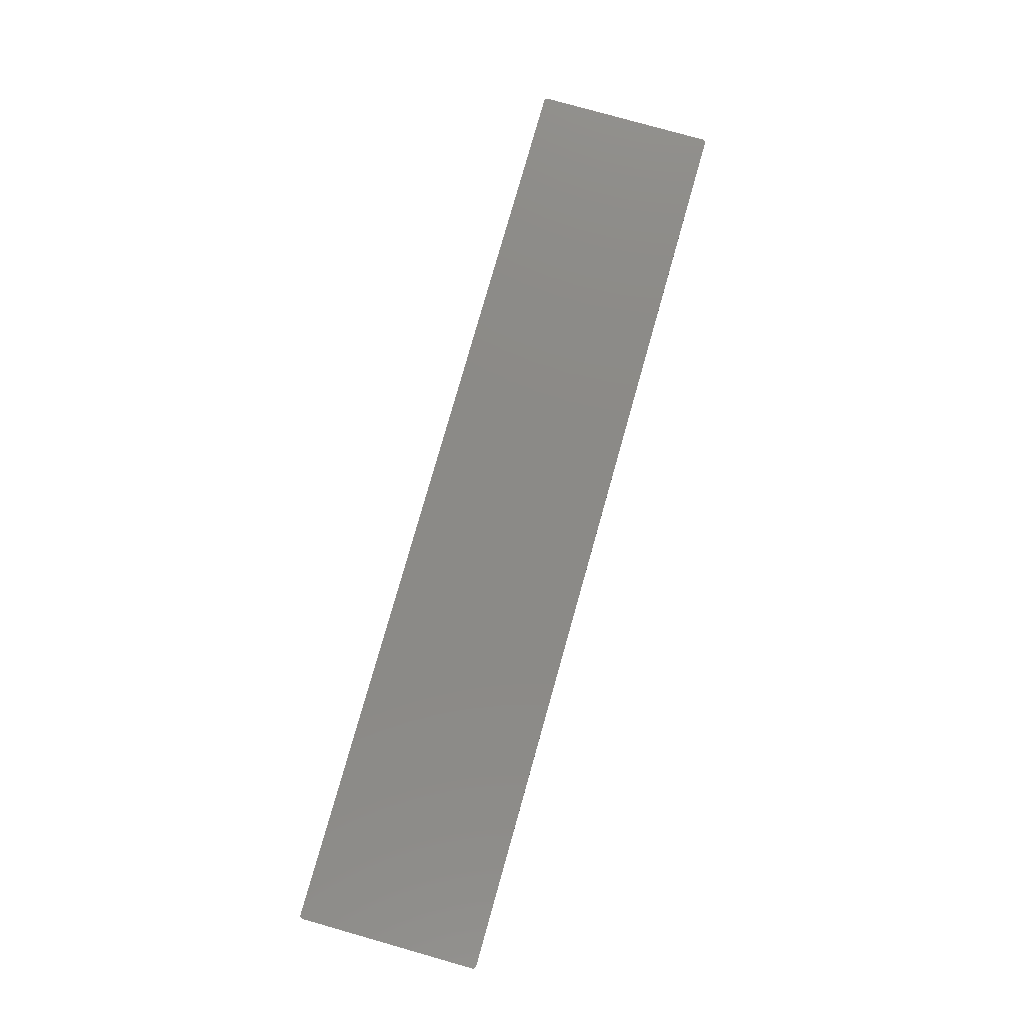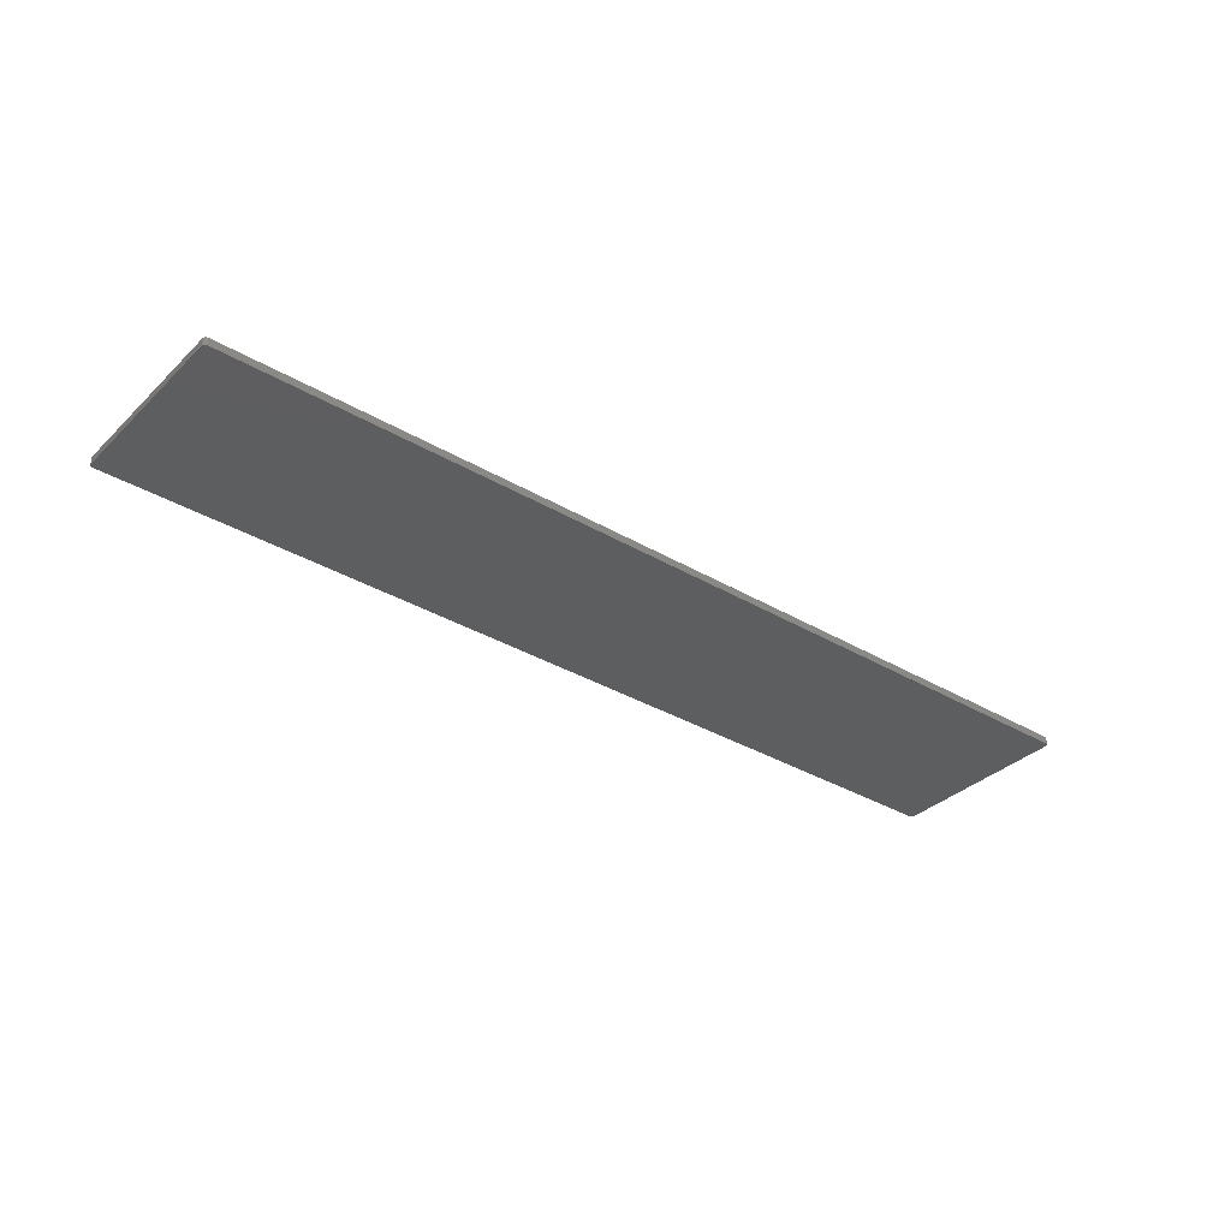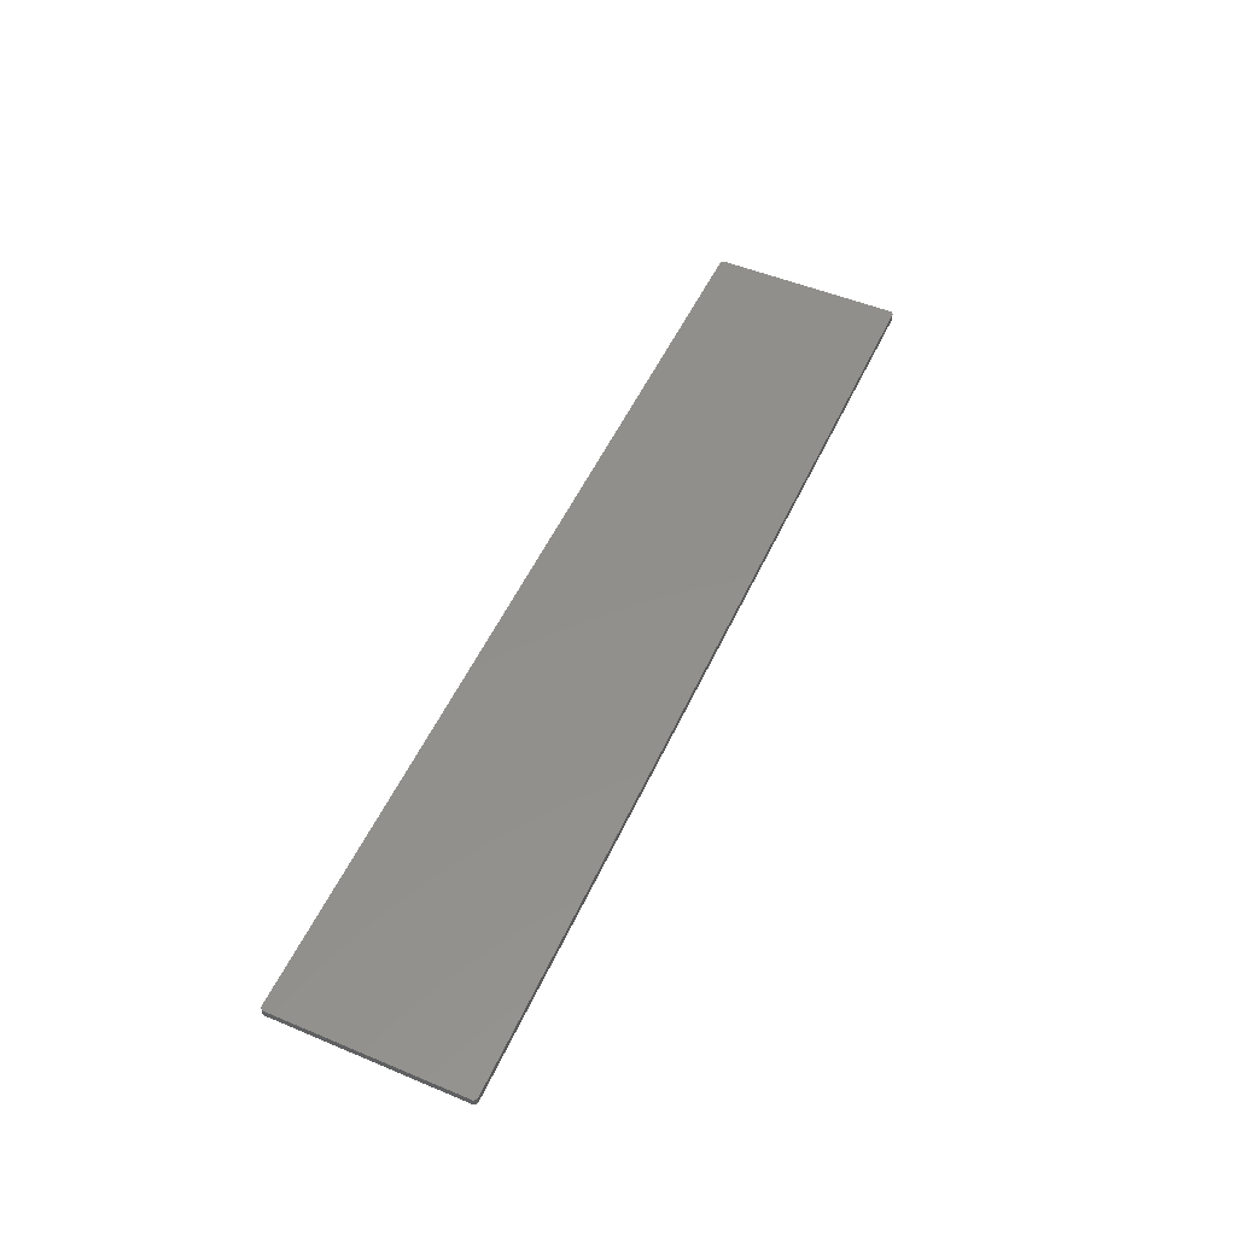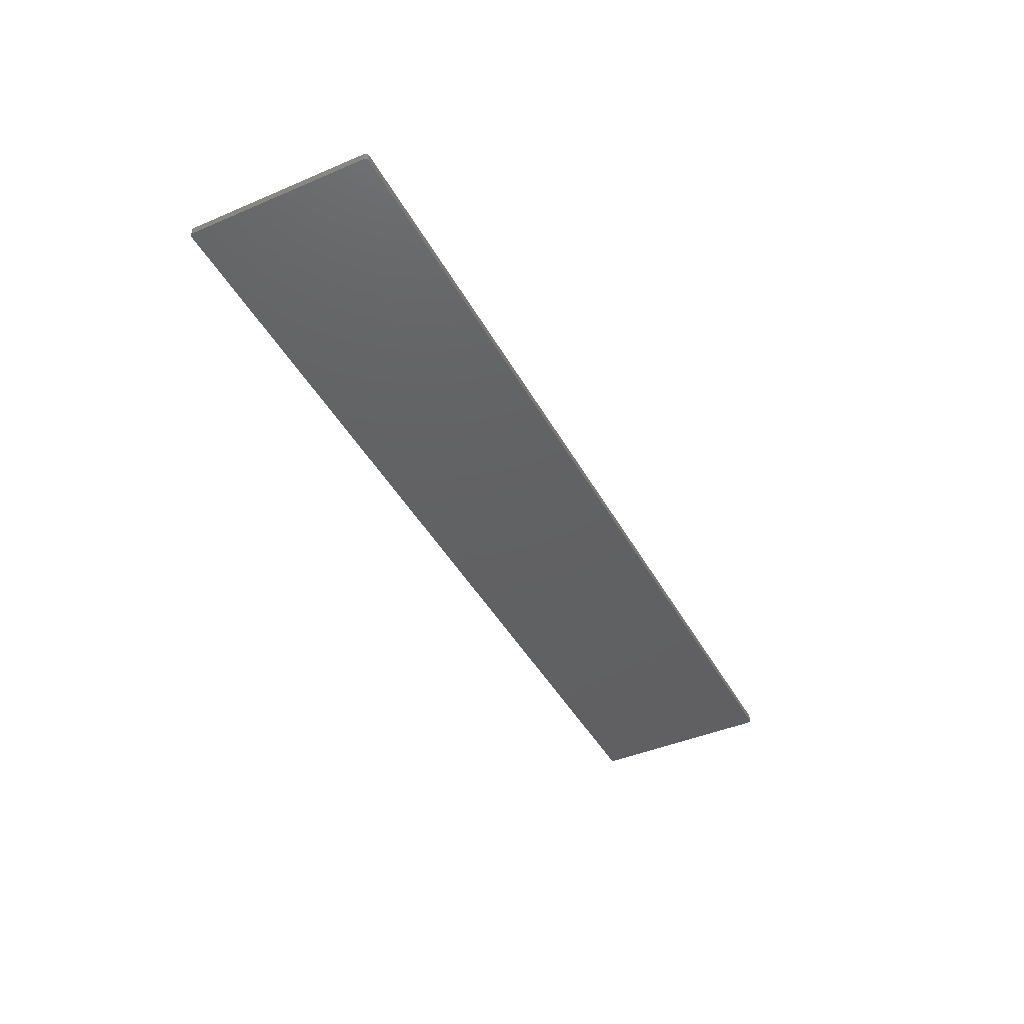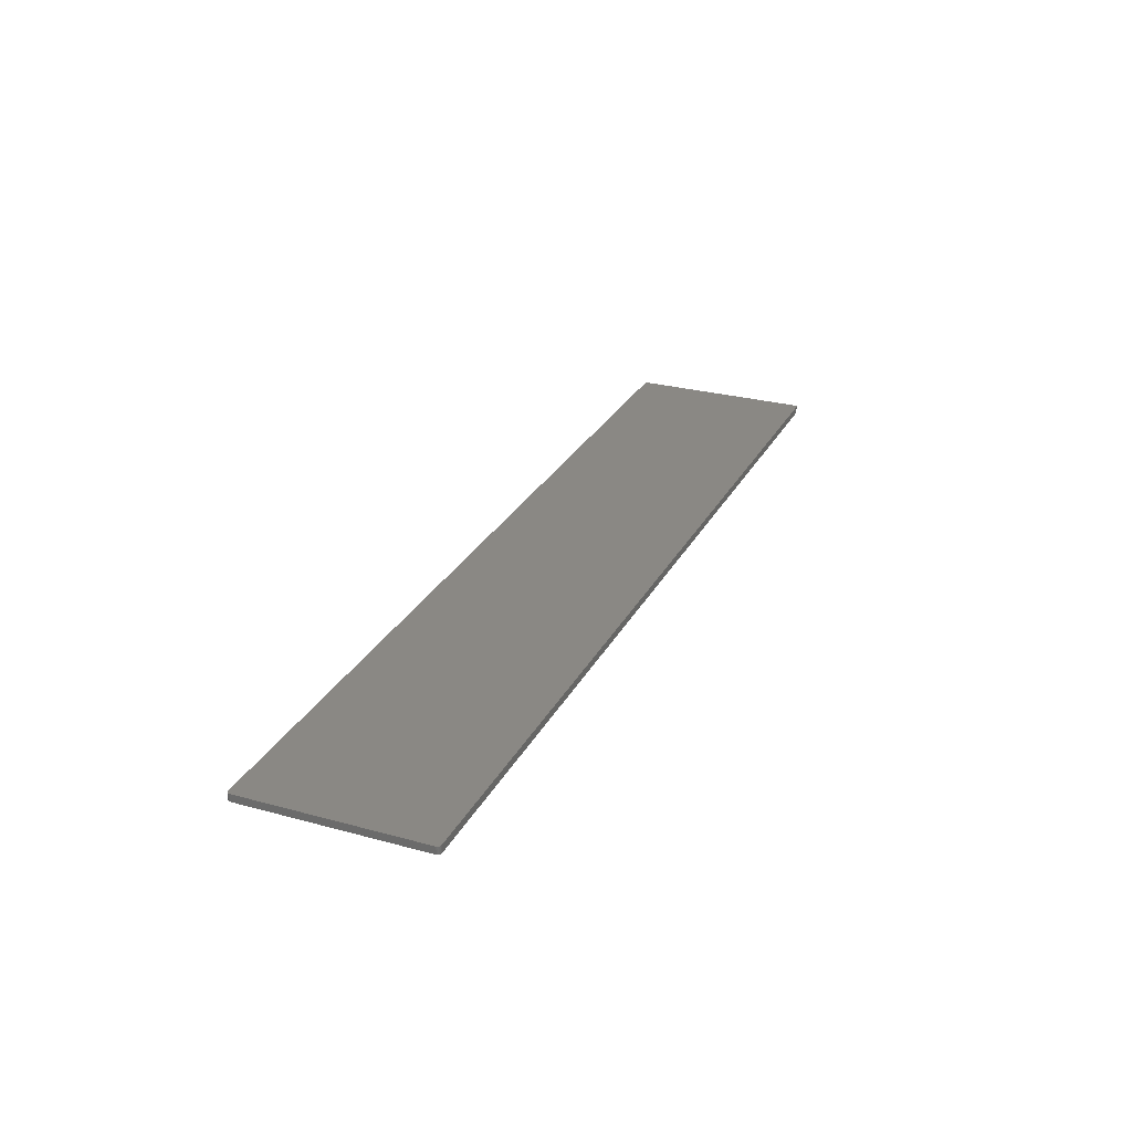
<metadata>
{"format":"stl","ext":"stl","renderer":"f3d","projection":"perspective","resolution":1024,"background":"white","views":[{"elev":78.5,"azim":105.8,"up":"+Z"},{"elev":-34.5,"azim":141.5,"up":"+Z"},{"elev":51.7,"azim":-65.8,"up":"+Z"},{"elev":-43.0,"azim":116.8,"up":"+Z"},{"elev":27.4,"azim":112.8,"up":"+Z"}]}
</metadata>
<code>
# stl→obj: 66 verts, 144 faces
v 124.8 95 10.8
v 124.9 95.04 10.8
v 124.9 95.01 10.8
v 125 95.12 10.8
v 125 95.08 10.8
v 125 95.17 10.8
v 125 95.19 10.8
v 125 104.8 10.8
v 124.8 105 10.8
v 124.9 105 10.8
v 125 104.9 10.8
v 75.19 95 10.8
v 75.17 105 10.8
v 75.07 105 10.8
v 75.12 105 10.8
v 75.04 104.9 10.8
v 75.01 104.9 10.8
v 75 104.8 10.8
v 75 95.25 10.8
v 75 95.22 10.8
v 75.17 95 10.8
v 75 95.18 10.8
v 75 95.2 10.8
v 75 95.15 10.8
v 75.01 95.13 10.8
v 75.02 95.11 10.8
v 75.03 95.09 10.8
v 75.04 95.07 10.8
v 75.06 95.05 10.8
v 75.08 95.04 10.8
v 75.1 95.02 10.8
v 75.12 95.01 10.8
v 75.14 95.01 10.8
v 124.9 95.01 11.2
v 124.9 95.04 11.2
v 124.8 95 11.2
v 125 95.17 11.2
v 125 95.08 11.2
v 125 95.12 11.2
v 125 95.19 11.2
v 124.9 105 11.2
v 124.8 105 11.2
v 125 104.8 11.2
v 125 104.9 11.2
v 75.19 95 11.2
v 75.17 105 11.2
v 75.04 104.9 11.2
v 75.12 105 11.2
v 75.07 105 11.2
v 75.01 104.9 11.2
v 75 104.8 11.2
v 75 95.25 11.2
v 75 95.22 11.2
v 75.17 95 11.2
v 75 95.2 11.2
v 75 95.18 11.2
v 75 95.15 11.2
v 75.01 95.13 11.2
v 75.02 95.11 11.2
v 75.03 95.09 11.2
v 75.04 95.07 11.2
v 75.06 95.05 11.2
v 75.08 95.04 11.2
v 75.1 95.02 11.2
v 75.12 95.01 11.2
v 75.14 95.01 11.2
f 1 2 3
f 4 5 6
f 5 2 1
f 6 5 7
f 7 5 1
f 8 9 10
f 11 8 11
f 11 8 10
f 10 9 10
f 10 9 9
f 8 7 9
f 9 7 1
f 12 9 1
f 12 13 9
f 14 15 16
f 16 15 17
f 17 15 13
f 18 17 18
f 18 17 13
f 19 18 13
f 12 19 13
f 12 20 19
f 12 21 20
f 20 22 23
f 20 24 22
f 20 25 24
f 20 26 25
f 20 27 26
f 20 28 27
f 20 29 28
f 20 30 29
f 20 31 30
f 20 32 31
f 20 33 32
f 20 21 33
f 34 35 36
f 37 38 39
f 36 35 38
f 40 38 37
f 36 38 40
f 41 42 43
f 44 43 44
f 41 43 44
f 41 42 41
f 42 42 41
f 42 40 43
f 36 40 42
f 36 42 45
f 42 46 45
f 47 48 49
f 50 48 47
f 46 48 50
f 51 50 51
f 46 50 51
f 46 51 52
f 46 52 45
f 52 53 45
f 53 54 45
f 55 56 53
f 56 57 53
f 57 58 53
f 58 59 53
f 59 60 53
f 60 61 53
f 61 62 53
f 62 63 53
f 63 64 53
f 64 65 53
f 65 66 53
f 66 54 53
f 1 45 12
f 1 36 45
f 3 36 1
f 3 34 36
f 2 34 3
f 2 35 34
f 5 35 2
f 5 38 35
f 4 38 5
f 4 39 38
f 6 39 4
f 6 37 39
f 7 37 6
f 7 40 37
f 8 40 7
f 8 43 40
f 11 43 8
f 11 44 43
f 11 44 11
f 11 44 44
f 10 44 11
f 10 41 44
f 10 41 10
f 10 41 41
f 9 41 10
f 9 42 41
f 9 42 9
f 9 42 42
f 13 42 9
f 13 46 42
f 15 46 13
f 15 48 46
f 14 48 15
f 14 49 48
f 16 49 14
f 16 47 49
f 17 47 16
f 17 50 47
f 18 50 17
f 18 51 50
f 18 51 18
f 18 51 51
f 19 51 18
f 19 52 51
f 20 52 19
f 20 53 52
f 23 53 20
f 23 55 53
f 22 55 23
f 22 56 55
f 24 56 22
f 24 57 56
f 25 57 24
f 25 58 57
f 26 58 25
f 26 59 58
f 27 59 26
f 27 60 59
f 28 60 27
f 28 61 60
f 29 61 28
f 29 62 61
f 30 62 29
f 30 63 62
f 31 63 30
f 31 64 63
f 32 64 31
f 32 65 64
f 33 65 32
f 33 66 65
f 21 66 33
f 21 54 66
f 12 54 21
f 12 45 54

</code>
